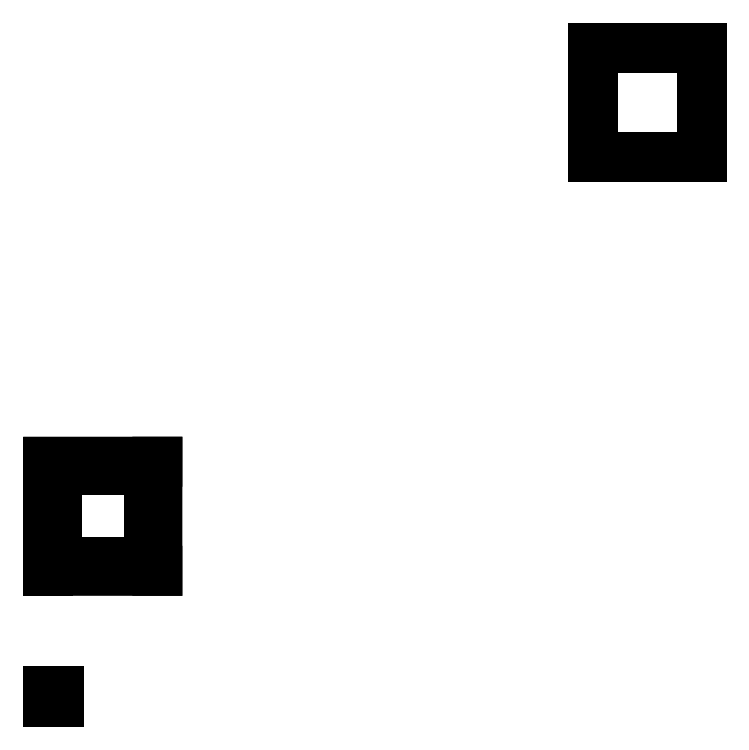
<metadata>
{"format":"dxf","ext":"dxf","renderer":"ezdxf+matplotlib","layout":"modelspace","background":"white","min_lineweight":24,"dpi":150}
</metadata>
<code>
0
SECTION
2
ENTITIES
0
LINE
8
L1
10
0.01969
20
8.681
30
0
11
0.01969
21
4.745
31
0
0
LINE
8
L1
10
0.01969
20
4.745
30
0
11
3.956
21
4.744
31
0
0
LINE
8
L1
10
3.956
20
4.744
30
0
11
3.957
21
8.681
31
0
0
LINE
8
L1
10
3.957
20
8.681
30
0
11
0.01969
21
8.681
31
0
0
LINE
8
L1
10
0.3308
20
8.37
30
0
11
3.646
21
8.37
31
0
0
LINE
8
L1
10
3.646
20
8.37
30
0
11
3.646
21
5.055
31
0
0
LINE
8
L1
10
3.646
20
5.055
30
0
11
0.3308
21
5.055
31
0
0
LINE
8
L1
10
0.3308
20
5.055
30
0
11
0.3308
21
8.37
31
0
0
LINE
8
L1
10
0
20
0.3937
30
0
11
0.3937
21
0.3937
31
0
0
LINE
8
L1
10
0.3937
20
0.3937
30
0
11
0.3937
21
0
31
0
0
LINE
8
L1
10
0.3937
20
0
30
0
11
0
21
0
31
0
0
LINE
8
L1
10
0
20
0
30
0
11
0
21
0.3937
31
0
0
LINE
8
L1
10
19.69
20
23.62
30
0
11
23.62
21
23.62
31
0
0
LINE
8
L1
10
23.62
20
23.62
30
0
11
23.62
21
19.69
31
0
0
LINE
8
L1
10
23.62
20
19.69
30
0
11
19.69
21
19.69
31
0
0
LINE
8
L1
10
19.69
20
19.69
30
0
11
19.69
21
23.62
31
0
0
ENDSEC
0
EOF

</code>
